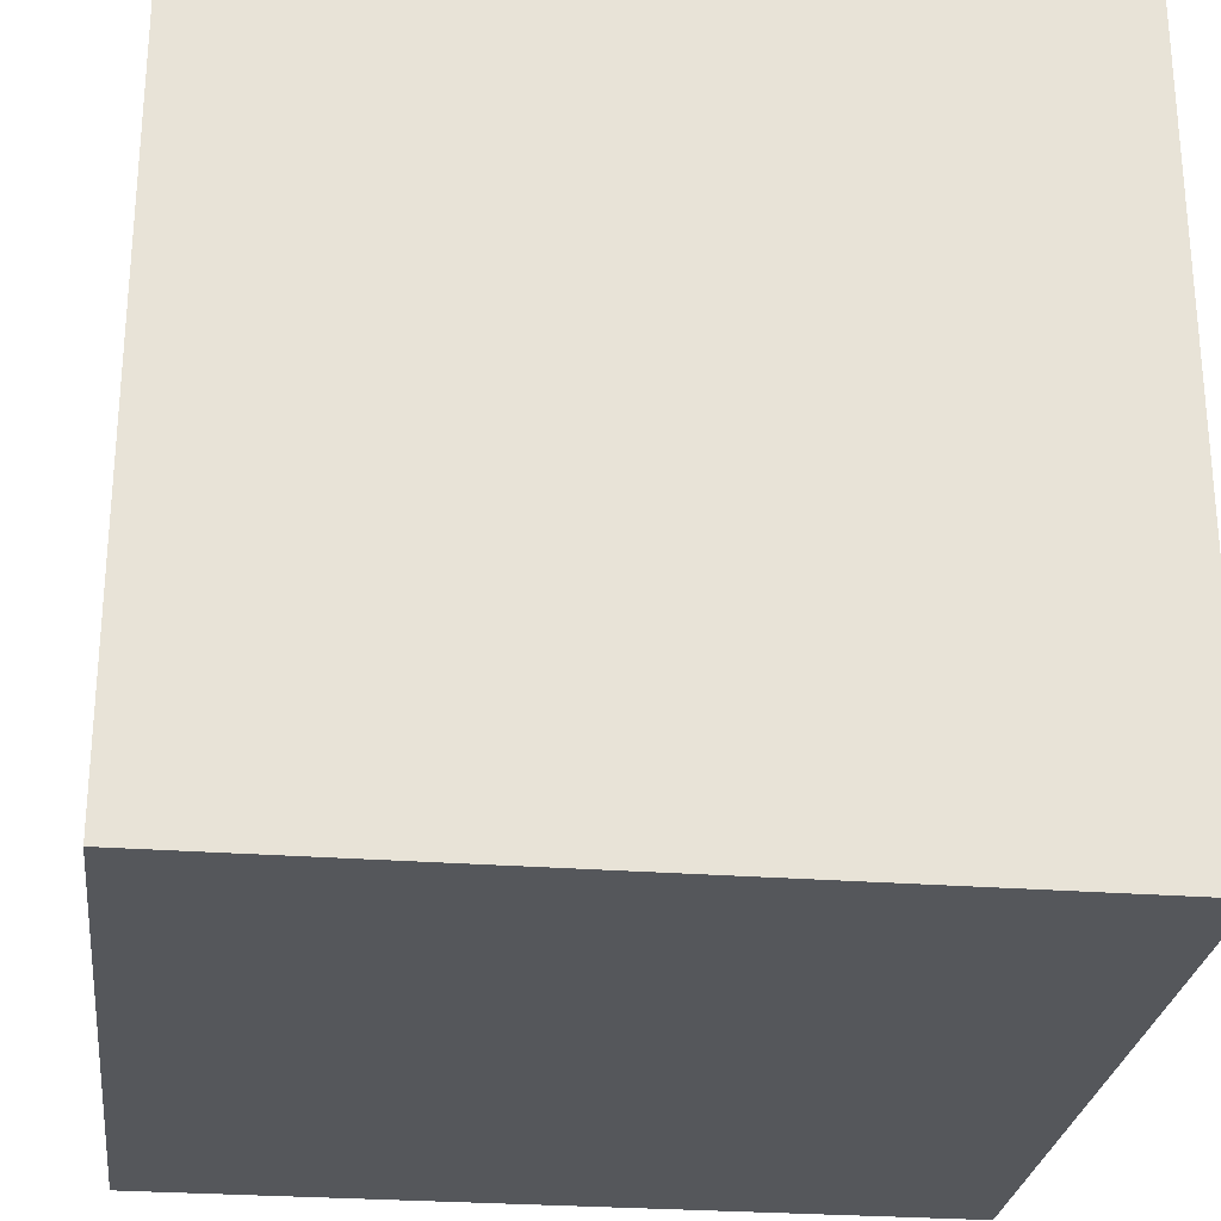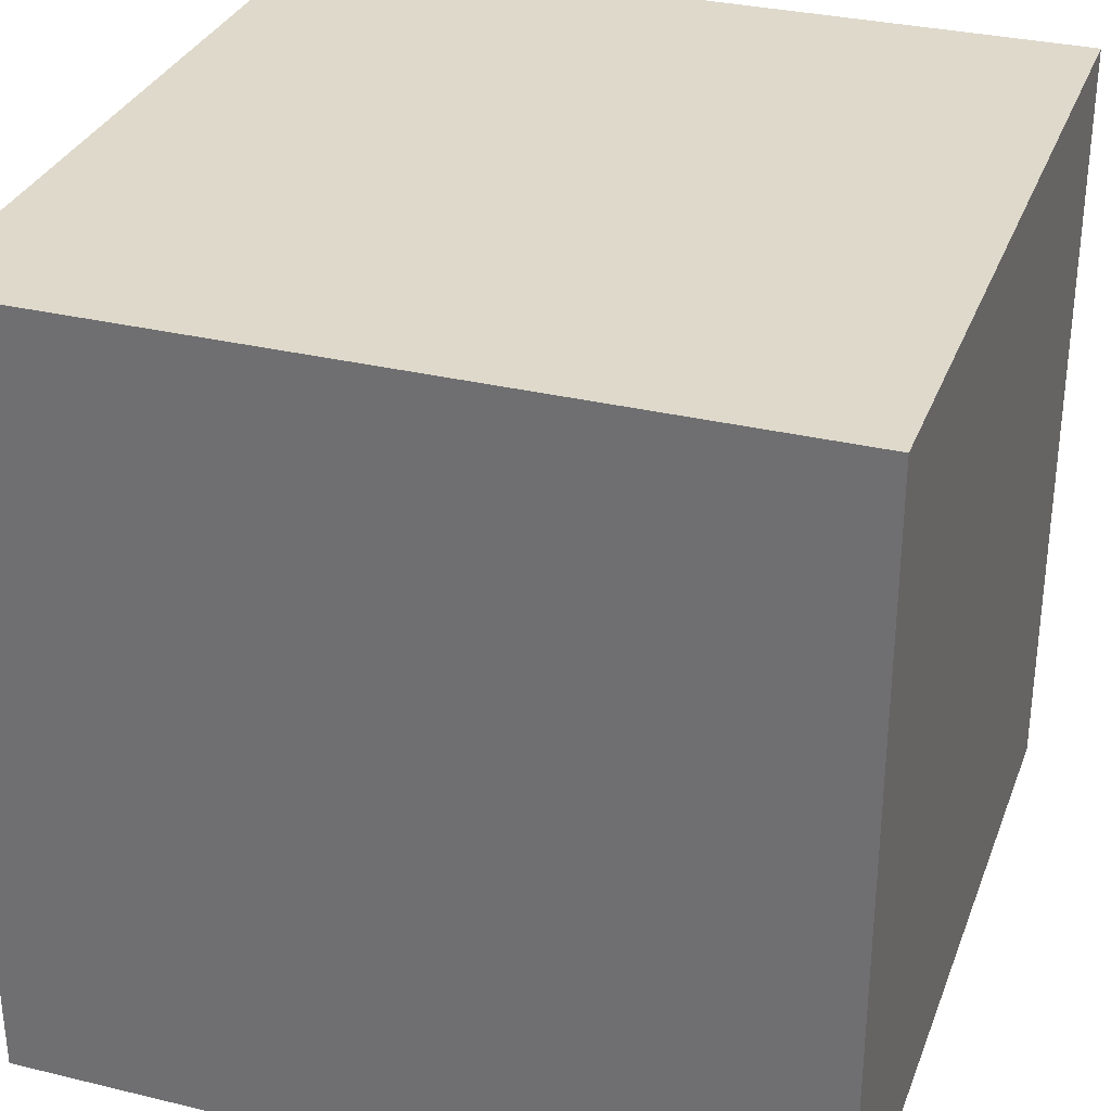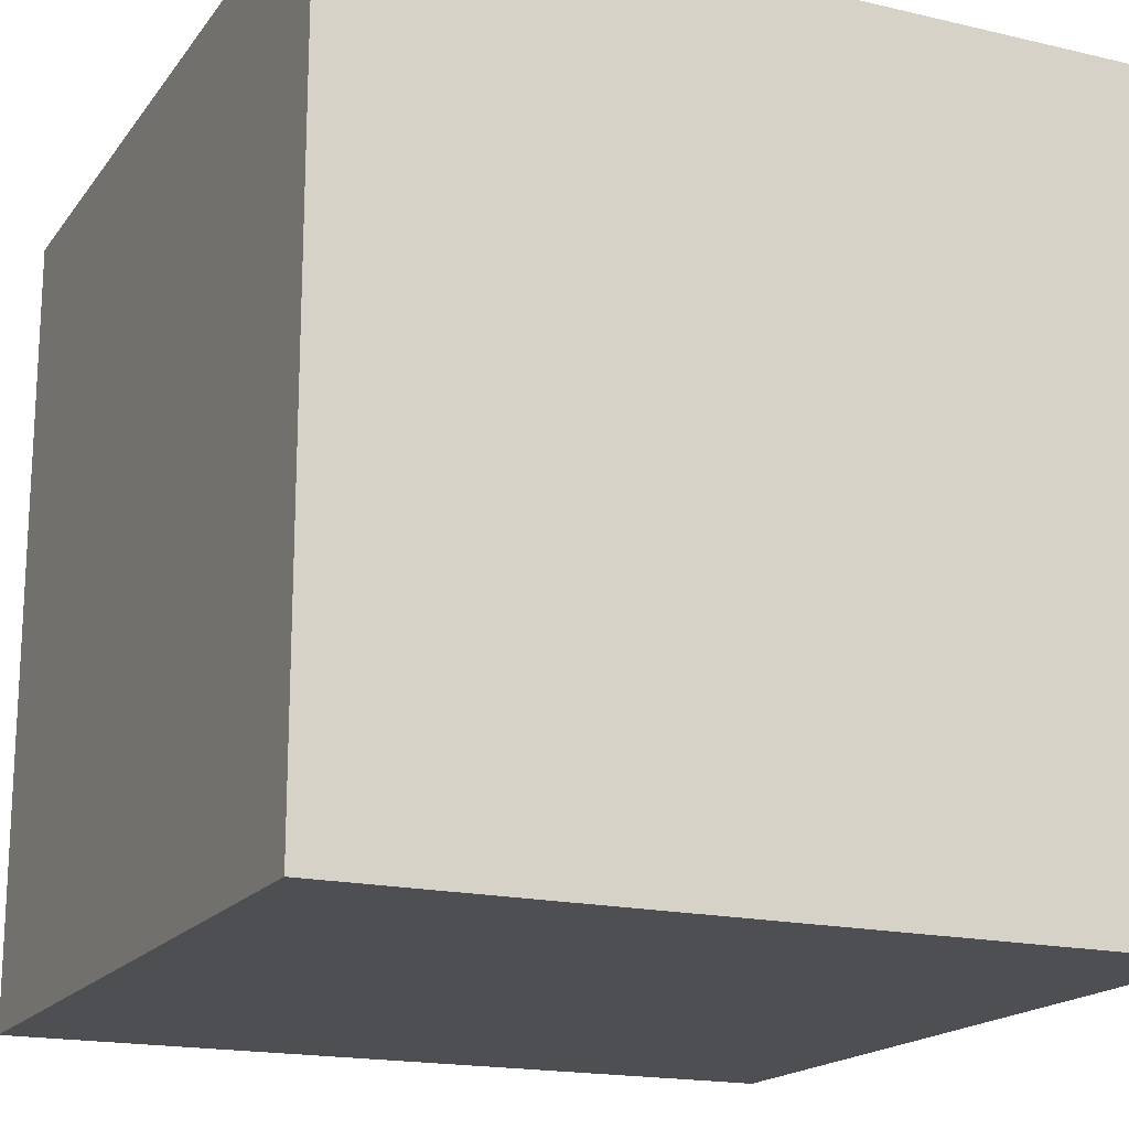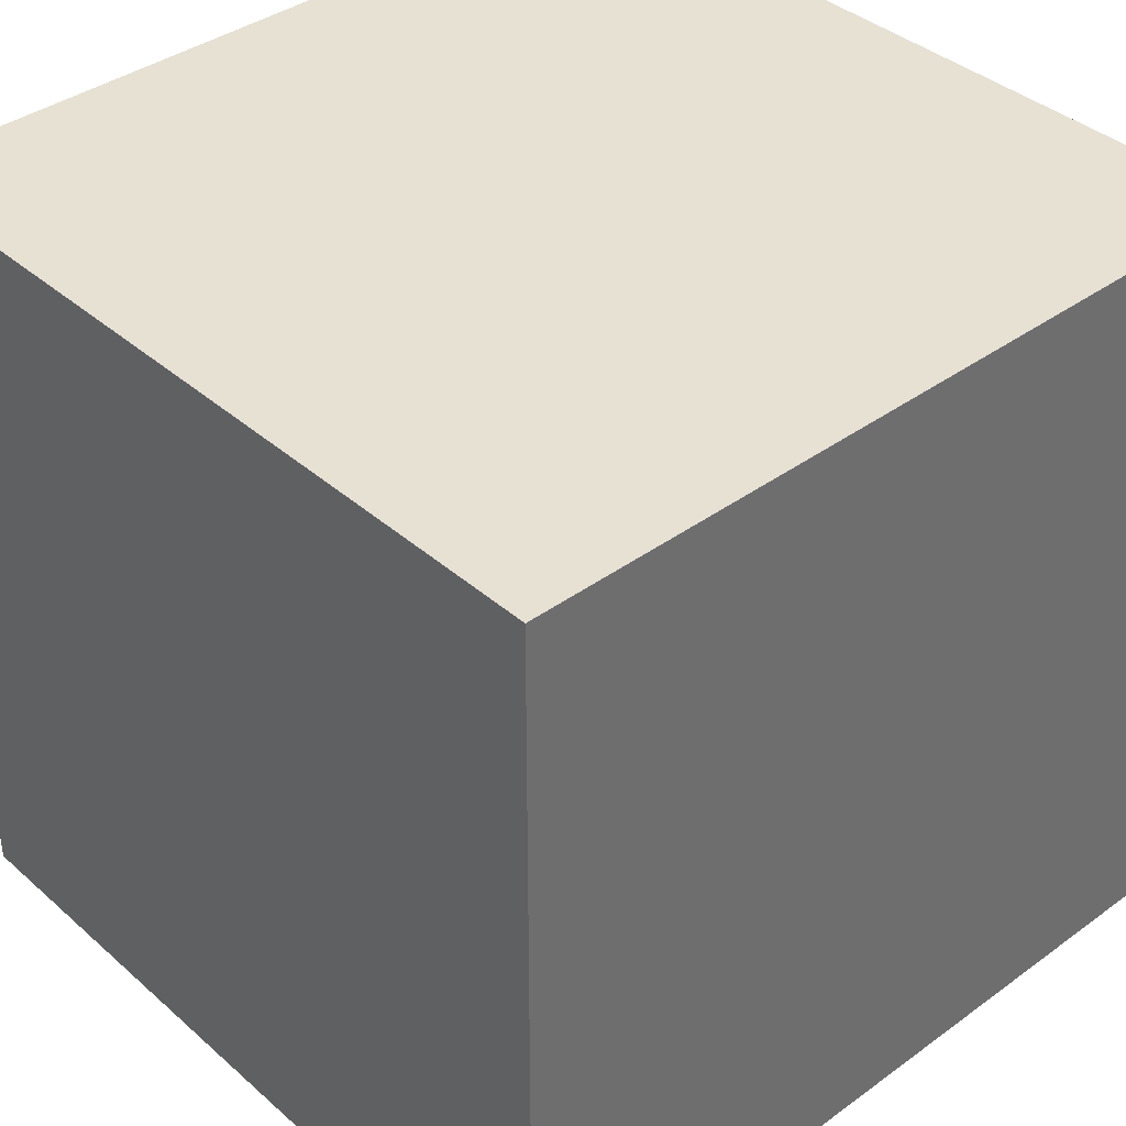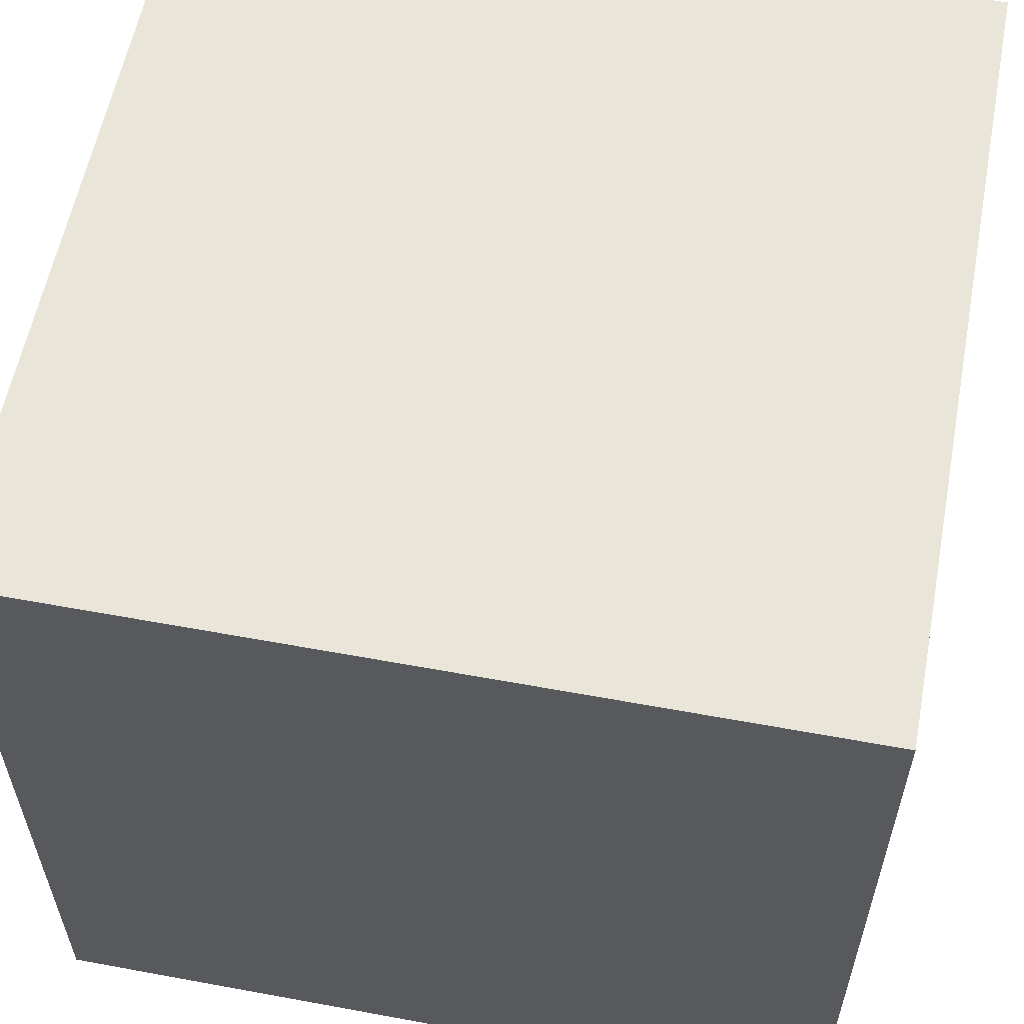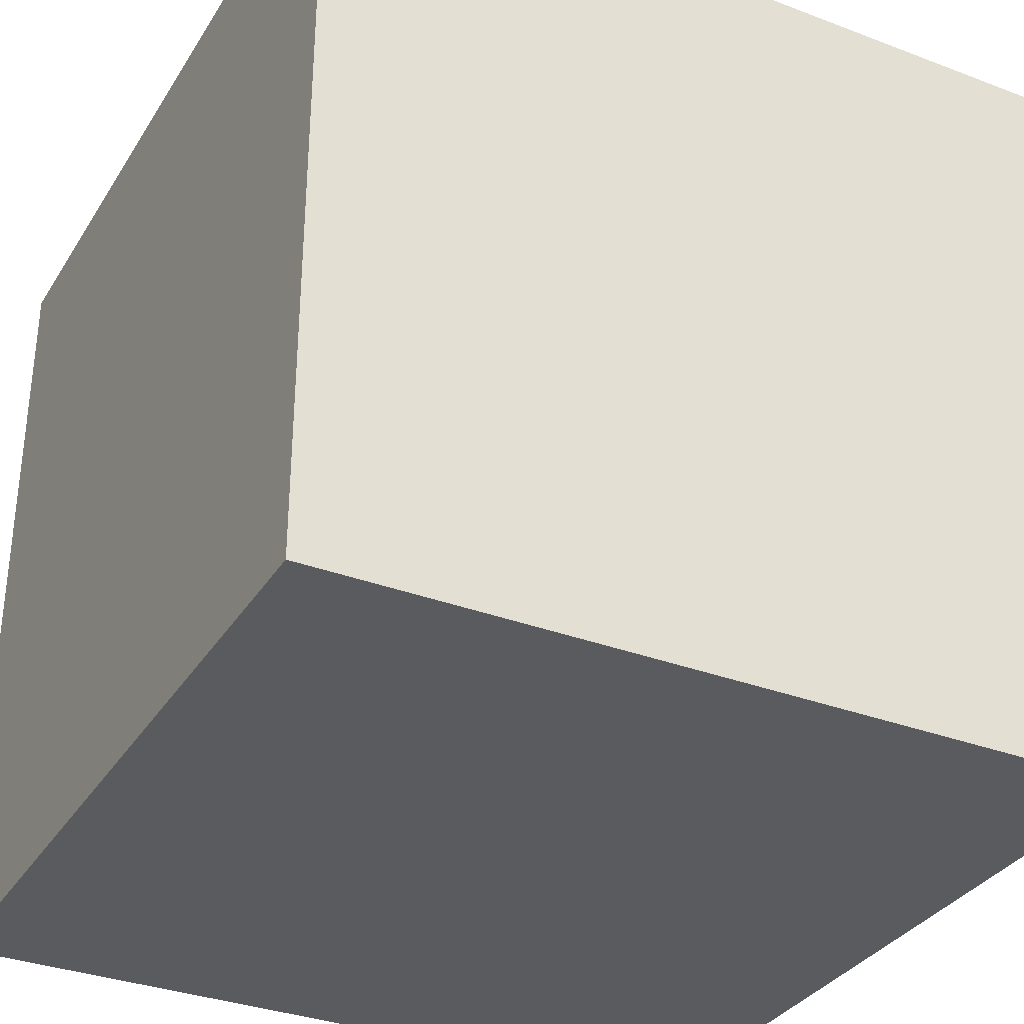
<metadata>
{"format":"obj","ext":"obj","renderer":"f3d","projection":"perspective","resolution":1024,"background":"white","views":[{"elev":-26.8,"azim":173.2,"up":"+Z"},{"elev":31.8,"azim":108.8,"up":"+Y"},{"elev":-17.8,"azim":-24.7,"up":"+Z"},{"elev":38.7,"azim":-42.4,"up":"+Y"},{"elev":58.3,"azim":10.8,"up":"+Y"},{"elev":-33.5,"azim":-117.4,"up":"+Y"}]}
</metadata>
<code>
o cube
v -1 -1 1
v 1 -1 1
v -1 1 1
v 1 1 1
v -1 1 -1
v 1 1 -1
v -1 -1 -1
v 1 -1 -1
g cube
f 1 2 3
f 3 2 4
f 3 4 5
f 5 4 6
f 5 6 7
f 7 6 8
f 7 8 1
f 1 8 2
f 2 8 4
f 4 8 6
f 7 1 5
f 5 1 3

</code>
